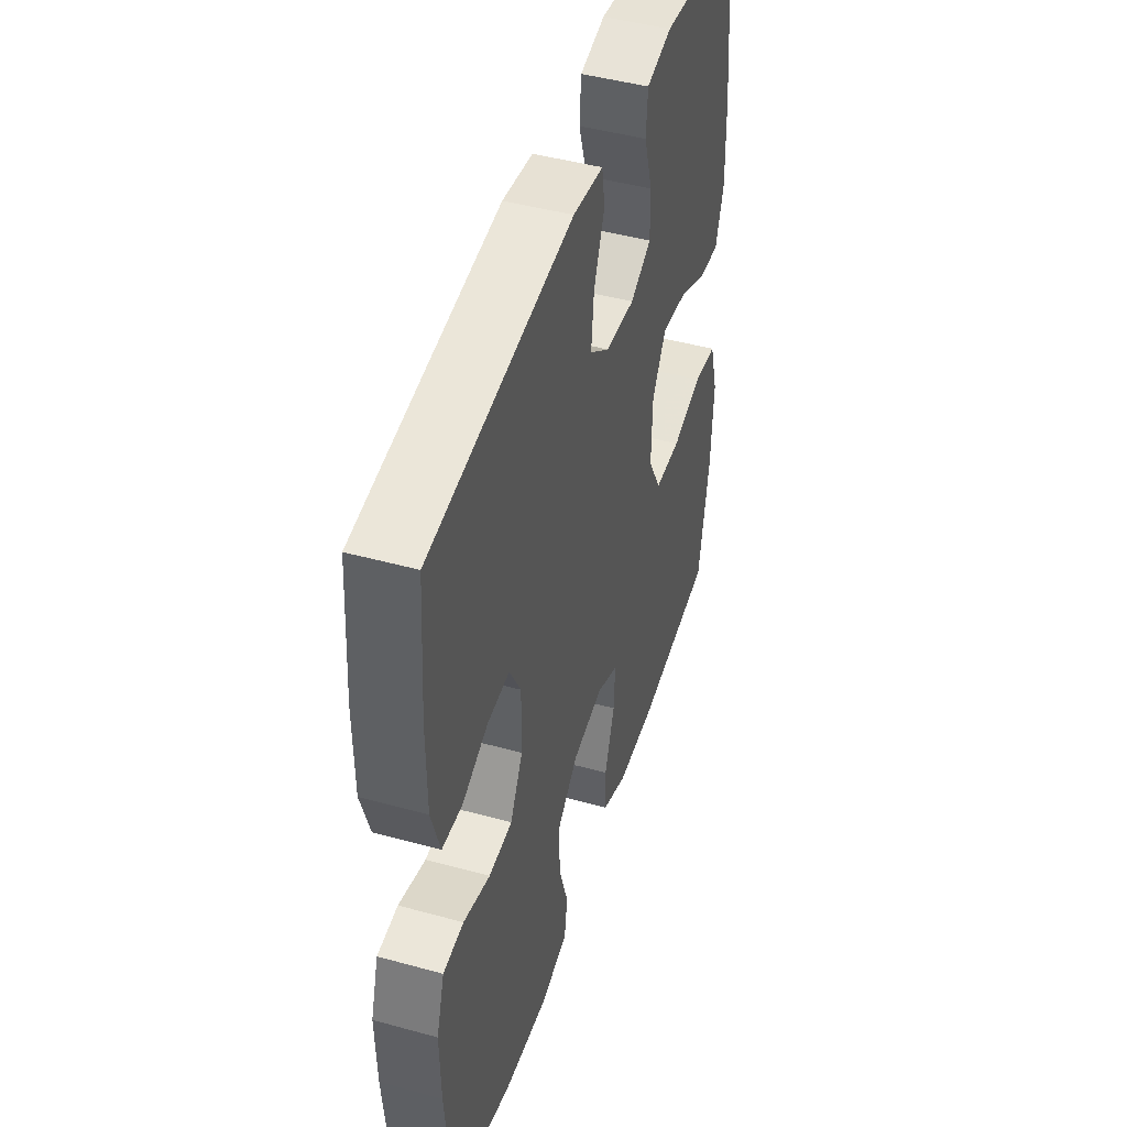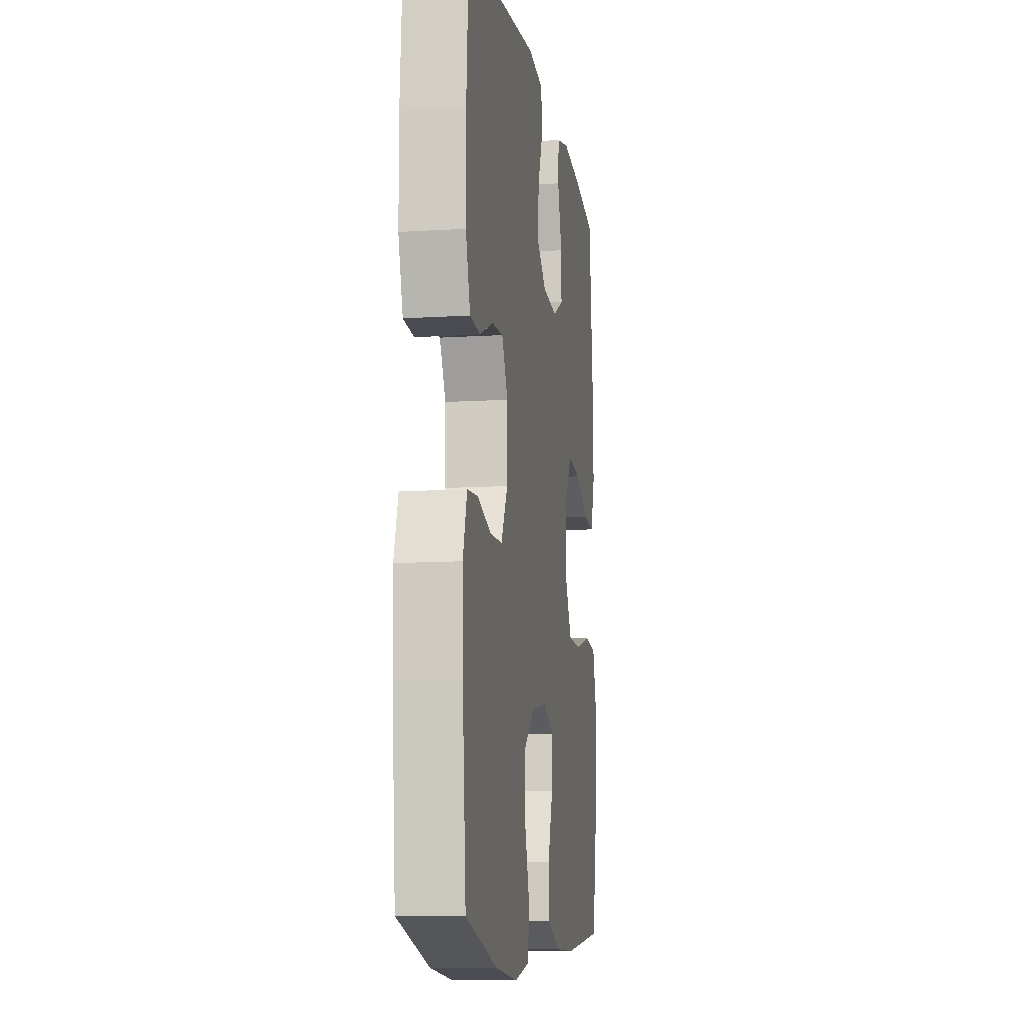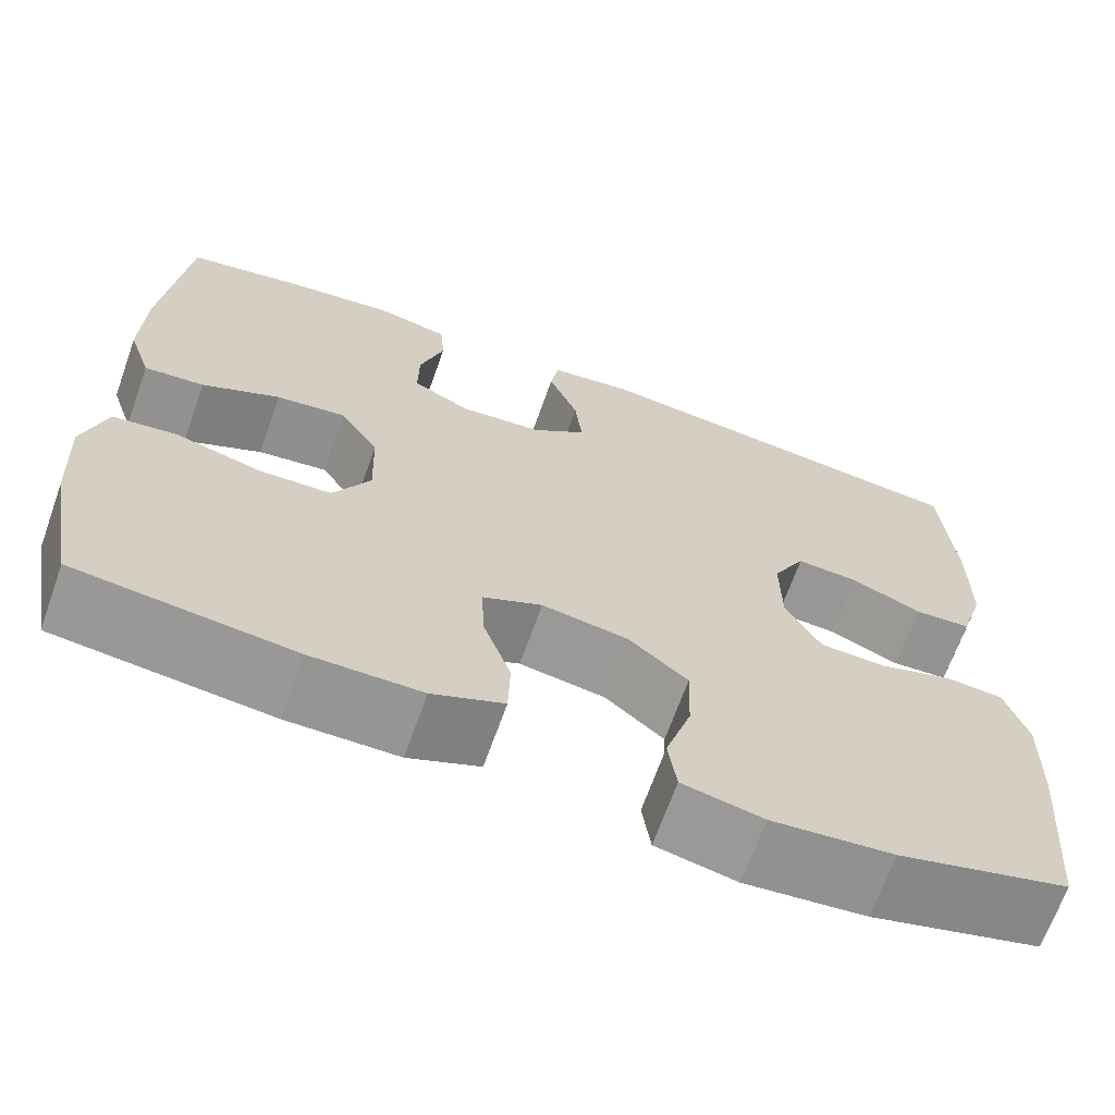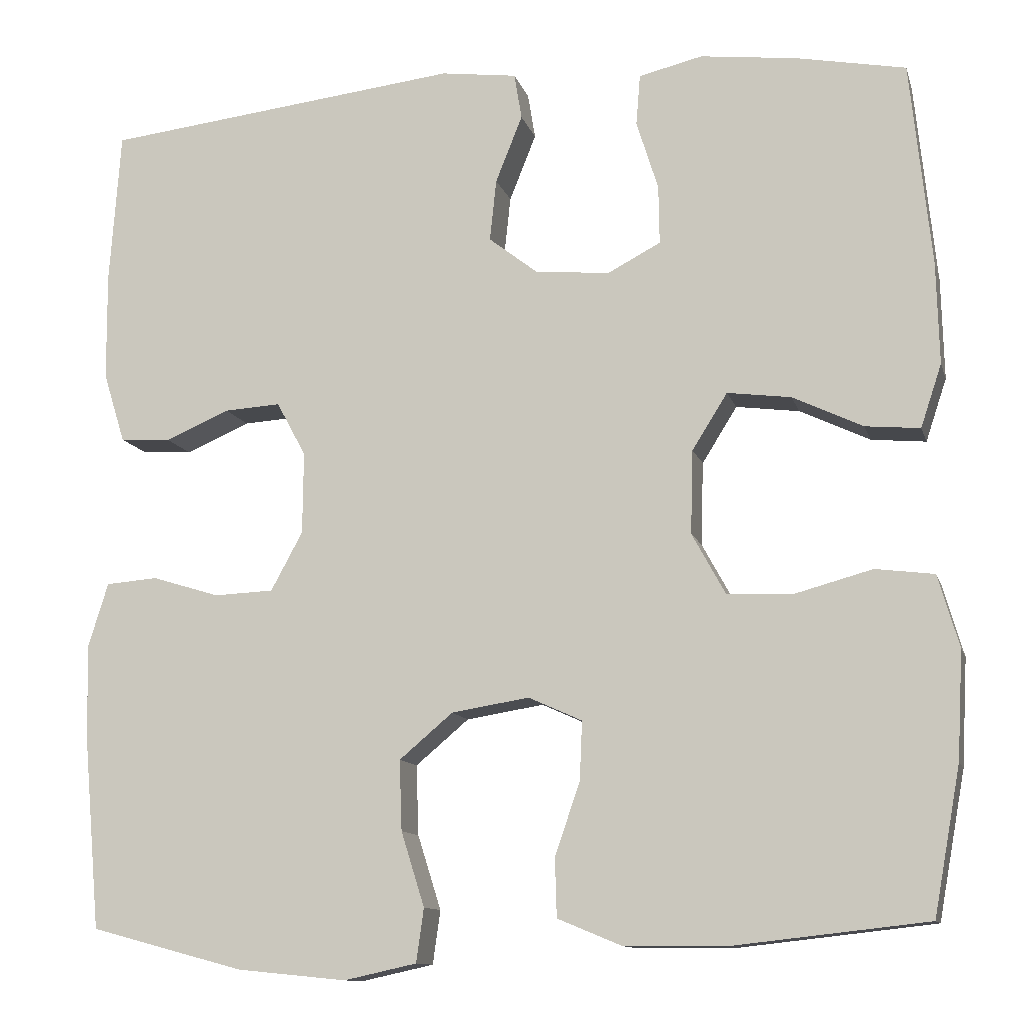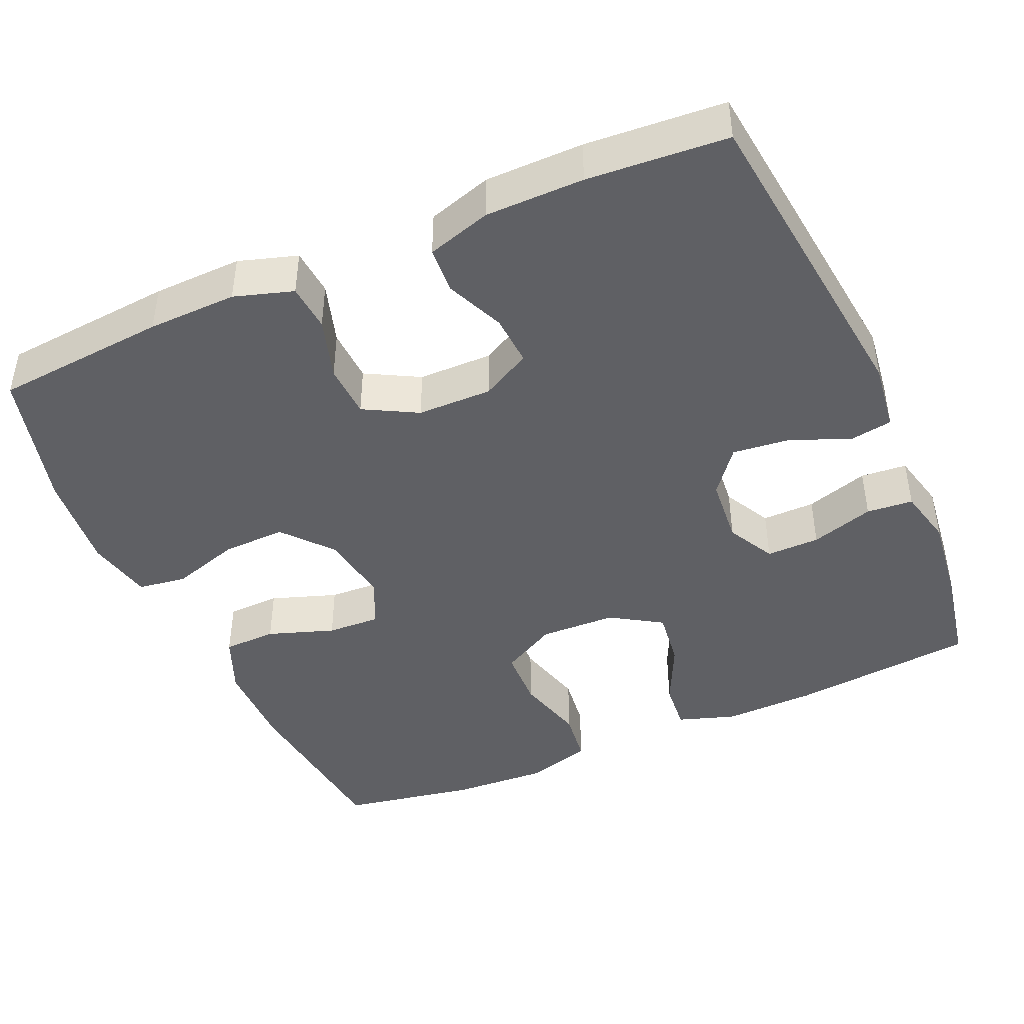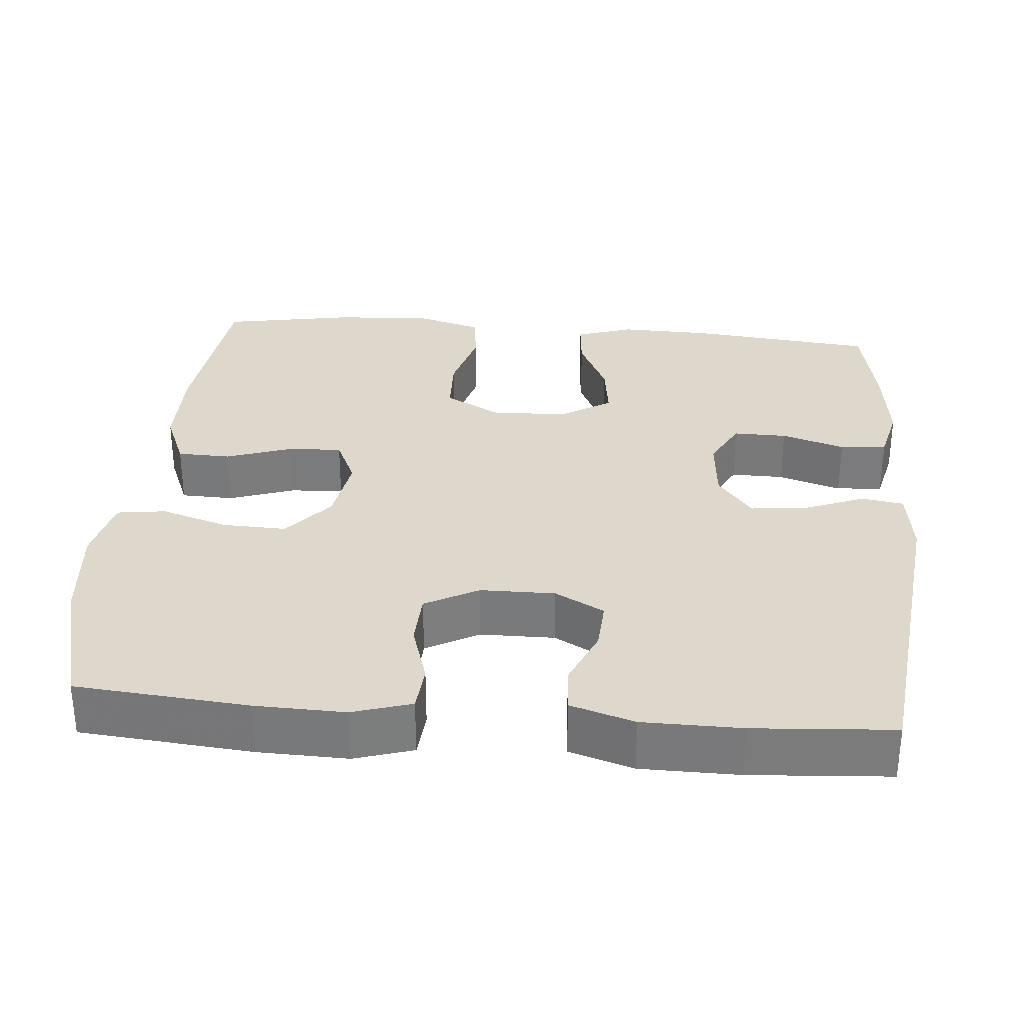
<metadata>
{"format":"obj","ext":"obj","renderer":"f3d","projection":"perspective","resolution":1024,"background":"white","views":[{"elev":46.1,"azim":-72.5,"up":"+Z"},{"elev":-10.7,"azim":-81.0,"up":"+Z"},{"elev":-67.5,"azim":160.4,"up":"+Z"},{"elev":-11.6,"azim":14.3,"up":"+Z"},{"elev":-43.9,"azim":-66.2,"up":"+Y"},{"elev":31.4,"azim":-85.0,"up":"+Y"}]}
</metadata>
<code>
v -0.5 0.07 -0.5
v -0.52 0.07 -0.273
v -0.523 0.07 -0.156
v -0.499 0.07 -0.079
v -0.437 0.07 -0.074
v -0.356 0.07 -0.099
v -0.285 0.07 -0.096
v -0.247 0.07 -0.026
v -0.246 0.07 0.072
v -0.281 0.07 0.137
v -0.348 0.07 0.133
v -0.425 0.07 0.1
v -0.486 0.07 0.104
v -0.512 0.07 0.188
v -0.513 0.07 0.317
v -0.5 0.07 0.5
v -0.071 0.07 0.549
v 0.02 0.07 0.537
v 0.029 0.07 0.482
v -0.003 0.07 0.402
v -0.011 0.07 0.328
v 0.048 0.07 0.282
v 0.137 0.07 0.274
v 0.2 0.07 0.307
v 0.199 0.07 0.377
v 0.173 0.07 0.46
v 0.178 0.07 0.521
v 0.254 0.07 0.539
v 0.37 0.07 0.525
v 0.5 0.07 0.5
v 0.525 0.07 0.256
v 0.528 0.07 0.135
v 0.503 0.07 0.06
v 0.438 0.07 0.066
v 0.354 0.07 0.106
v 0.278 0.07 0.116
v 0.236 0.07 0.049
v 0.233 0.07 -0.051
v 0.273 0.07 -0.124
v 0.352 0.07 -0.127
v 0.444 0.07 -0.102
v 0.514 0.07 -0.111
v 0.539 0.07 -0.197
v 0.532 0.07 -0.325
v 0.5 0.07 -0.5
v 0.266 0.07 -0.526
v 0.147 0.07 -0.525
v 0.07 0.07 -0.493
v 0.068 0.07 -0.423
v 0.098 0.07 -0.336
v 0.101 0.07 -0.266
v 0.037 0.07 -0.237
v -0.056 0.07 -0.252
v -0.12 0.07 -0.306
v -0.117 0.07 -0.39
v -0.089 0.07 -0.479
v -0.098 0.07 -0.543
v -0.185 0.07 -0.562
v -0.316 0.07 -0.549
v -0.5 0 -0.5
v -0.52 0 -0.273
v -0.523 0 -0.156
v -0.499 0 -0.079
v -0.437 0 -0.074
v -0.356 0 -0.099
v -0.285 0 -0.096
v -0.247 0 -0.026
v -0.246 0 0.072
v -0.281 0 0.137
v -0.348 0 0.133
v -0.425 0 0.1
v -0.486 0 0.104
v -0.512 0 0.188
v -0.513 0 0.317
v -0.5 0 0.5
v -0.071 0 0.549
v 0.02 0 0.537
v 0.029 0 0.482
v -0.003 0 0.402
v -0.011 0 0.328
v 0.048 0 0.282
v 0.137 0 0.274
v 0.2 0 0.307
v 0.199 0 0.377
v 0.173 0 0.46
v 0.178 0 0.521
v 0.254 0 0.539
v 0.37 0 0.525
v 0.5 0 0.5
v 0.525 0 0.256
v 0.528 0 0.135
v 0.503 0 0.06
v 0.438 0 0.066
v 0.354 0 0.106
v 0.278 0 0.116
v 0.236 0 0.049
v 0.233 0 -0.051
v 0.273 0 -0.124
v 0.352 0 -0.127
v 0.444 0 -0.102
v 0.514 0 -0.111
v 0.539 0 -0.197
v 0.532 0 -0.325
v 0.5 0 -0.5
v 0.266 0 -0.526
v 0.147 0 -0.525
v 0.07 0 -0.493
v 0.068 0 -0.423
v 0.098 0 -0.336
v 0.101 0 -0.266
v 0.037 0 -0.237
v -0.056 0 -0.252
v -0.12 0 -0.306
v -0.117 0 -0.39
v -0.089 0 -0.479
v -0.098 0 -0.543
v -0.185 0 -0.562
v -0.316 0 -0.549
f 55 56 57 58
f 54 55 58 59
f 47 48 49 50
f 47 50 51
f 46 47 51
f 45 46 51
f 44 45 51
f 43 44 51 52
f 40 41 42 43
f 39 40 43 52
f 32 33 34 35
f 32 35 36
f 31 32 36
f 30 31 36
f 29 30 36 37
f 25 26 27 28
f 24 25 28 29
f 17 18 19 20
f 17 20 21
f 16 17 21
f 15 16 21 22
f 11 12 13 14
f 10 11 14 15
f 3 4 5 6
f 3 6 7
f 2 3 7
f 54 59 1 2
f 53 54 2 7
f 38 39 52 53
f 37 38 53 7
f 24 29 37
f 23 24 37 7
f 10 15 22 23
f 9 10 23
f 8 9 23
f 7 8 23
f 117 116 115 114
f 118 117 114 113
f 109 108 107 106
f 110 109 106
f 110 106 105
f 110 105 104
f 110 104 103
f 111 110 103 102
f 102 101 100 99
f 111 102 99 98
f 94 93 92 91
f 95 94 91
f 95 91 90
f 95 90 89
f 96 95 89 88
f 87 86 85 84
f 88 87 84 83
f 79 78 77 76
f 80 79 76
f 80 76 75
f 81 80 75 74
f 73 72 71 70
f 74 73 70 69
f 65 64 63 62
f 66 65 62
f 66 62 61
f 61 60 118 113
f 66 61 113 112
f 112 111 98 97
f 66 112 97 96
f 96 88 83
f 66 96 83 82
f 82 81 74 69
f 82 69 68
f 82 68 67
f 82 67 66
f 1 60 61 2
f 2 61 62 3
f 3 62 63 4
f 4 63 64 5
f 5 64 65 6
f 6 65 66 7
f 7 66 67 8
f 8 67 68 9
f 9 68 69 10
f 10 69 70 11
f 11 70 71 12
f 12 71 72 13
f 13 72 73 14
f 14 73 74 15
f 15 74 75 16
f 16 75 76 17
f 17 76 77 18
f 18 77 78 19
f 19 78 79 20
f 20 79 80 21
f 21 80 81 22
f 22 81 82 23
f 23 82 83 24
f 24 83 84 25
f 25 84 85 26
f 26 85 86 27
f 27 86 87 28
f 28 87 88 29
f 29 88 89 30
f 30 89 90 31
f 31 90 91 32
f 32 91 92 33
f 33 92 93 34
f 34 93 94 35
f 35 94 95 36
f 36 95 96 37
f 37 96 97 38
f 38 97 98 39
f 39 98 99 40
f 40 99 100 41
f 41 100 101 42
f 42 101 102 43
f 43 102 103 44
f 44 103 104 45
f 45 104 105 46
f 46 105 106 47
f 47 106 107 48
f 48 107 108 49
f 49 108 109 50
f 50 109 110 51
f 51 110 111 52
f 52 111 112 53
f 53 112 113 54
f 54 113 114 55
f 55 114 115 56
f 56 115 116 57
f 57 116 117 58
f 58 117 118 59
f 59 118 60 1

</code>
